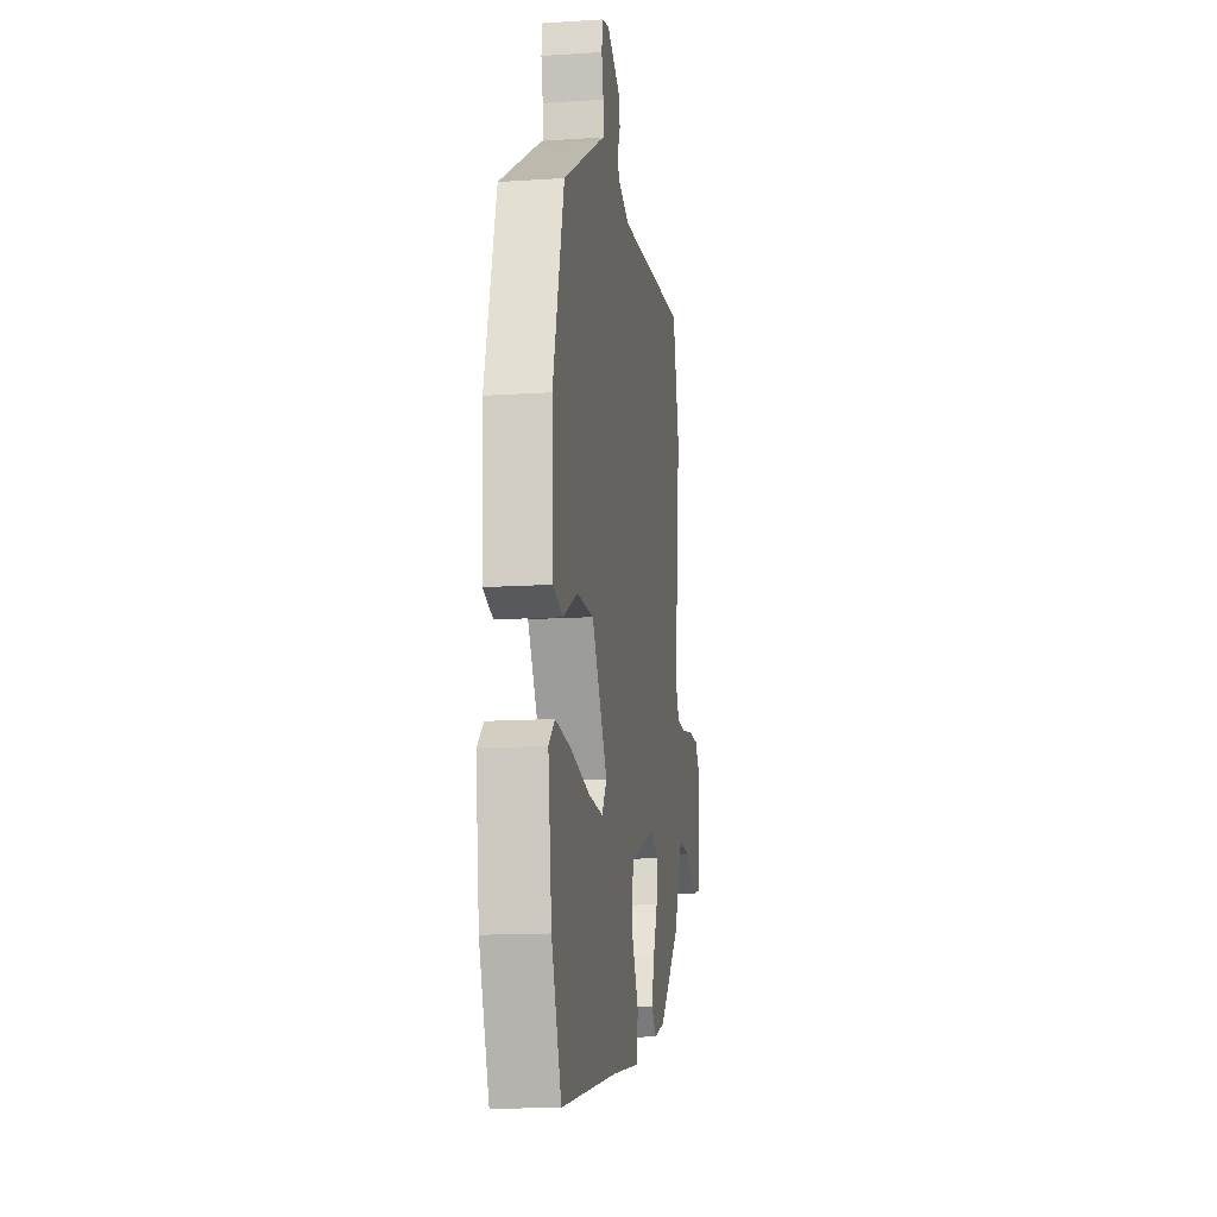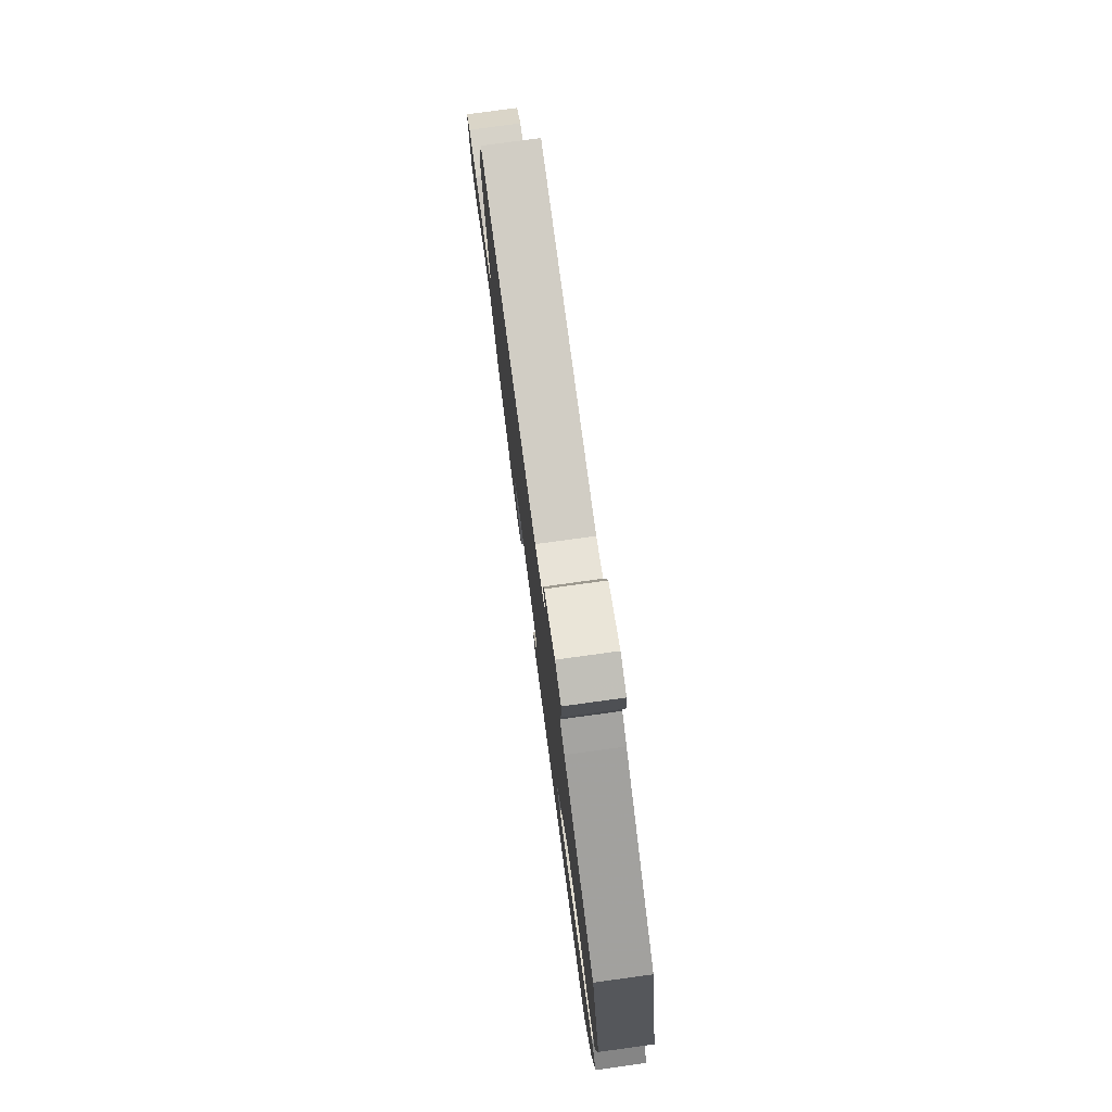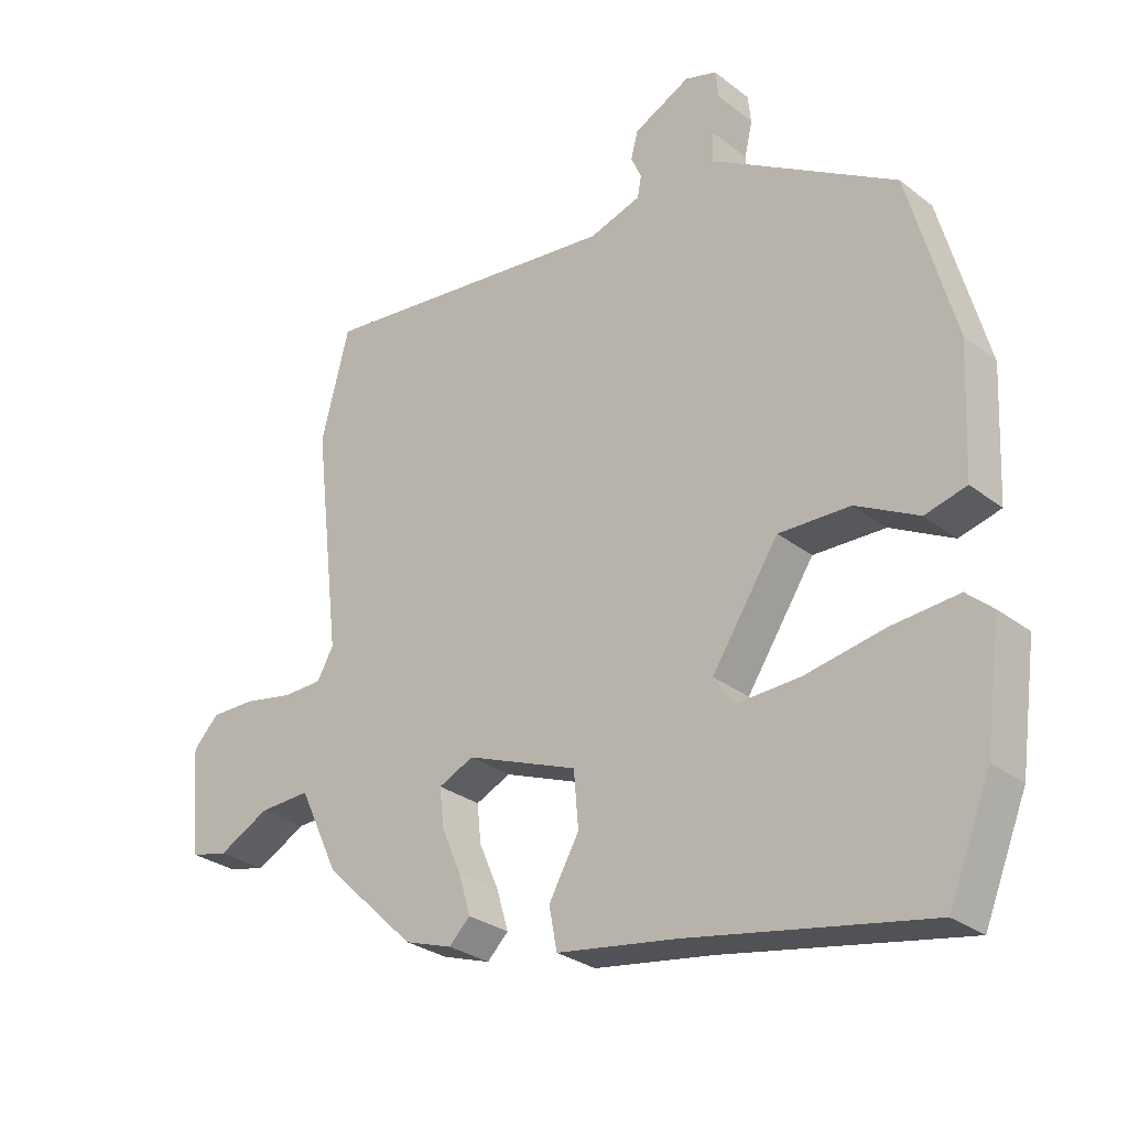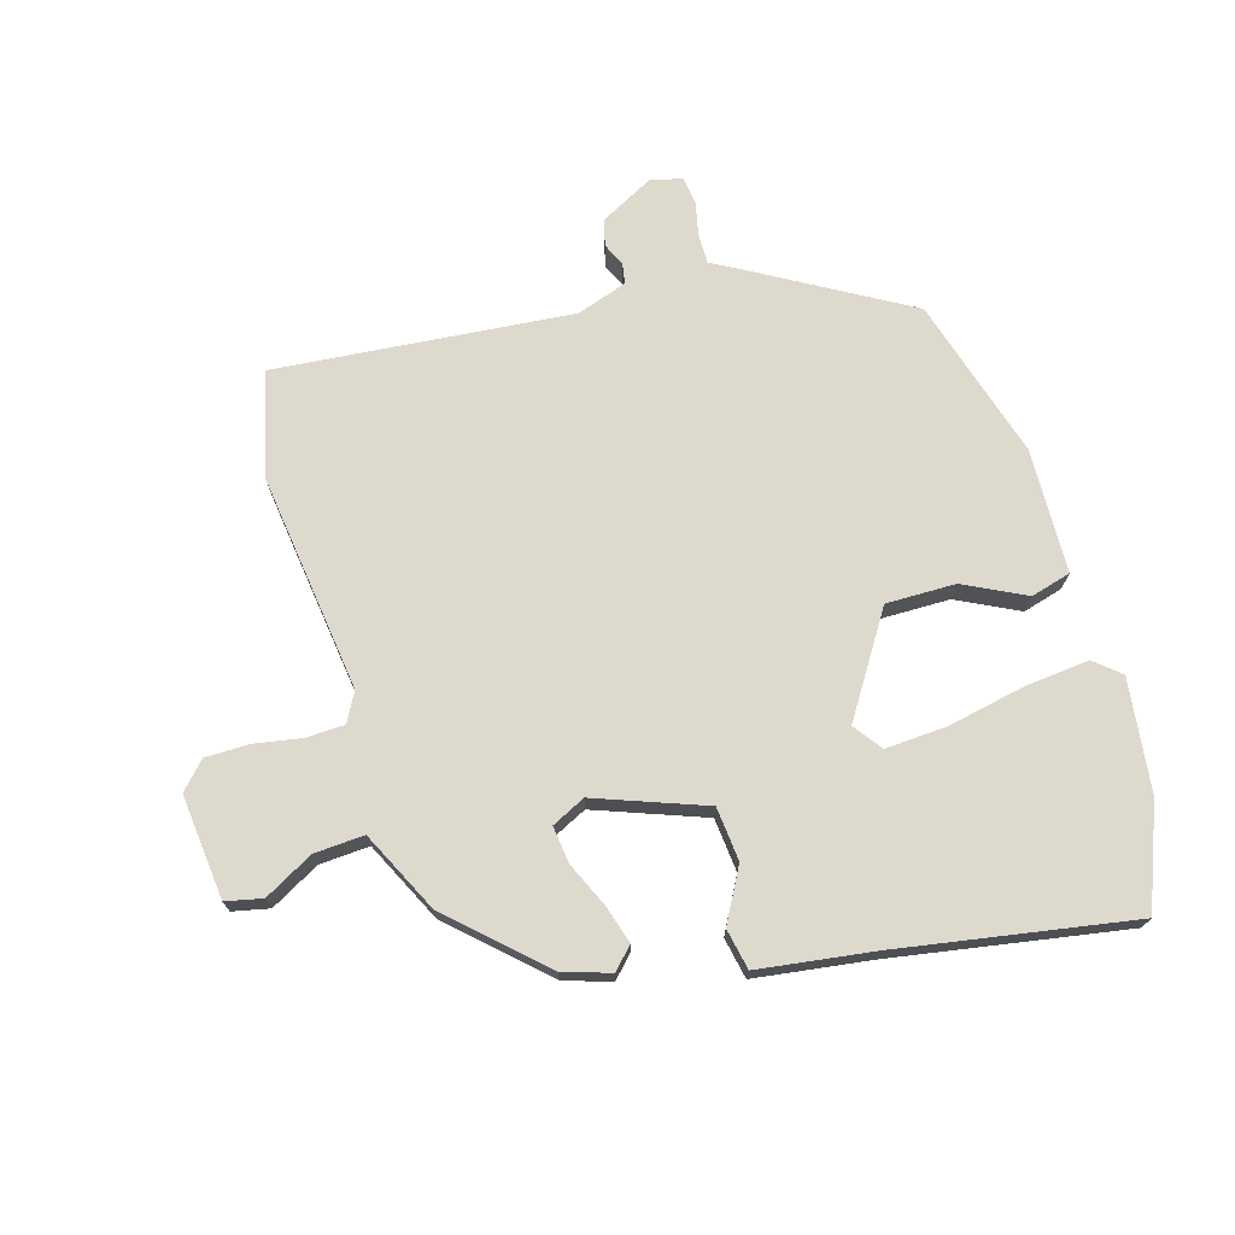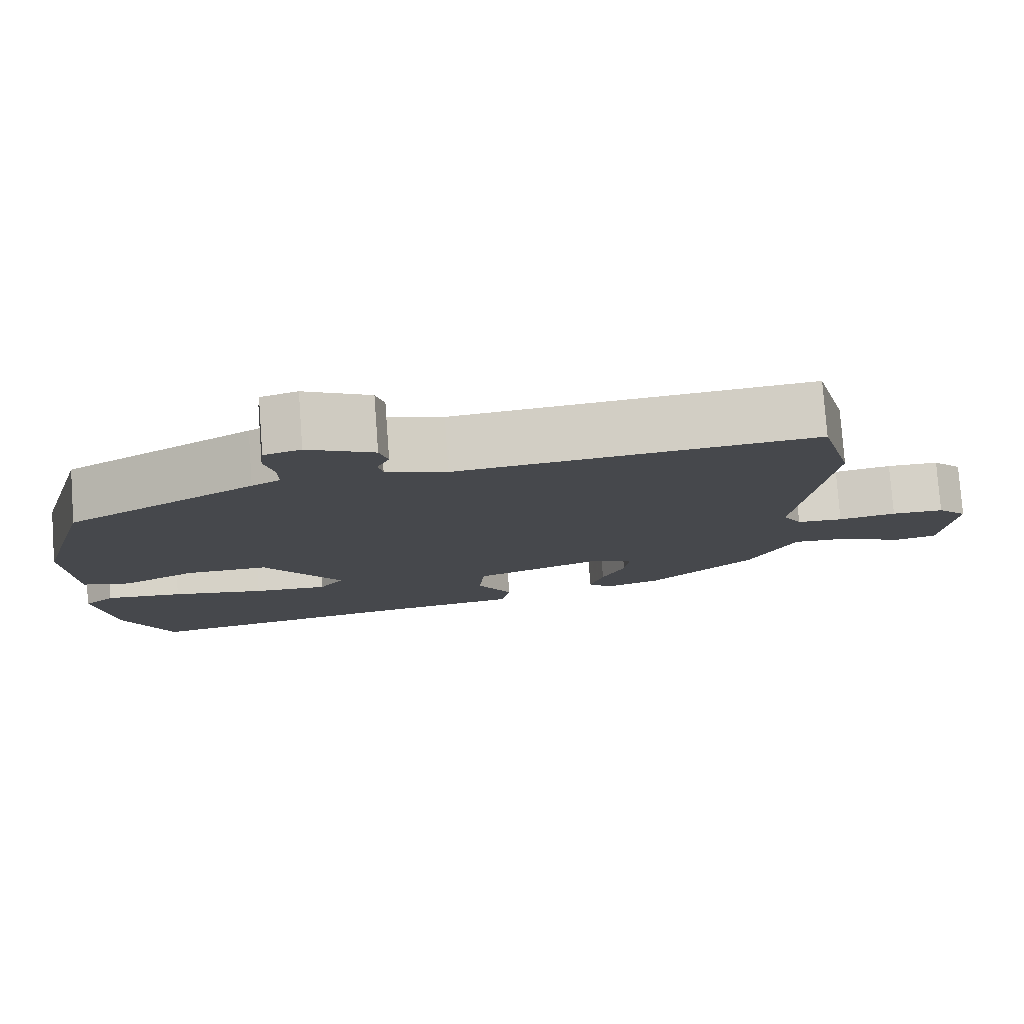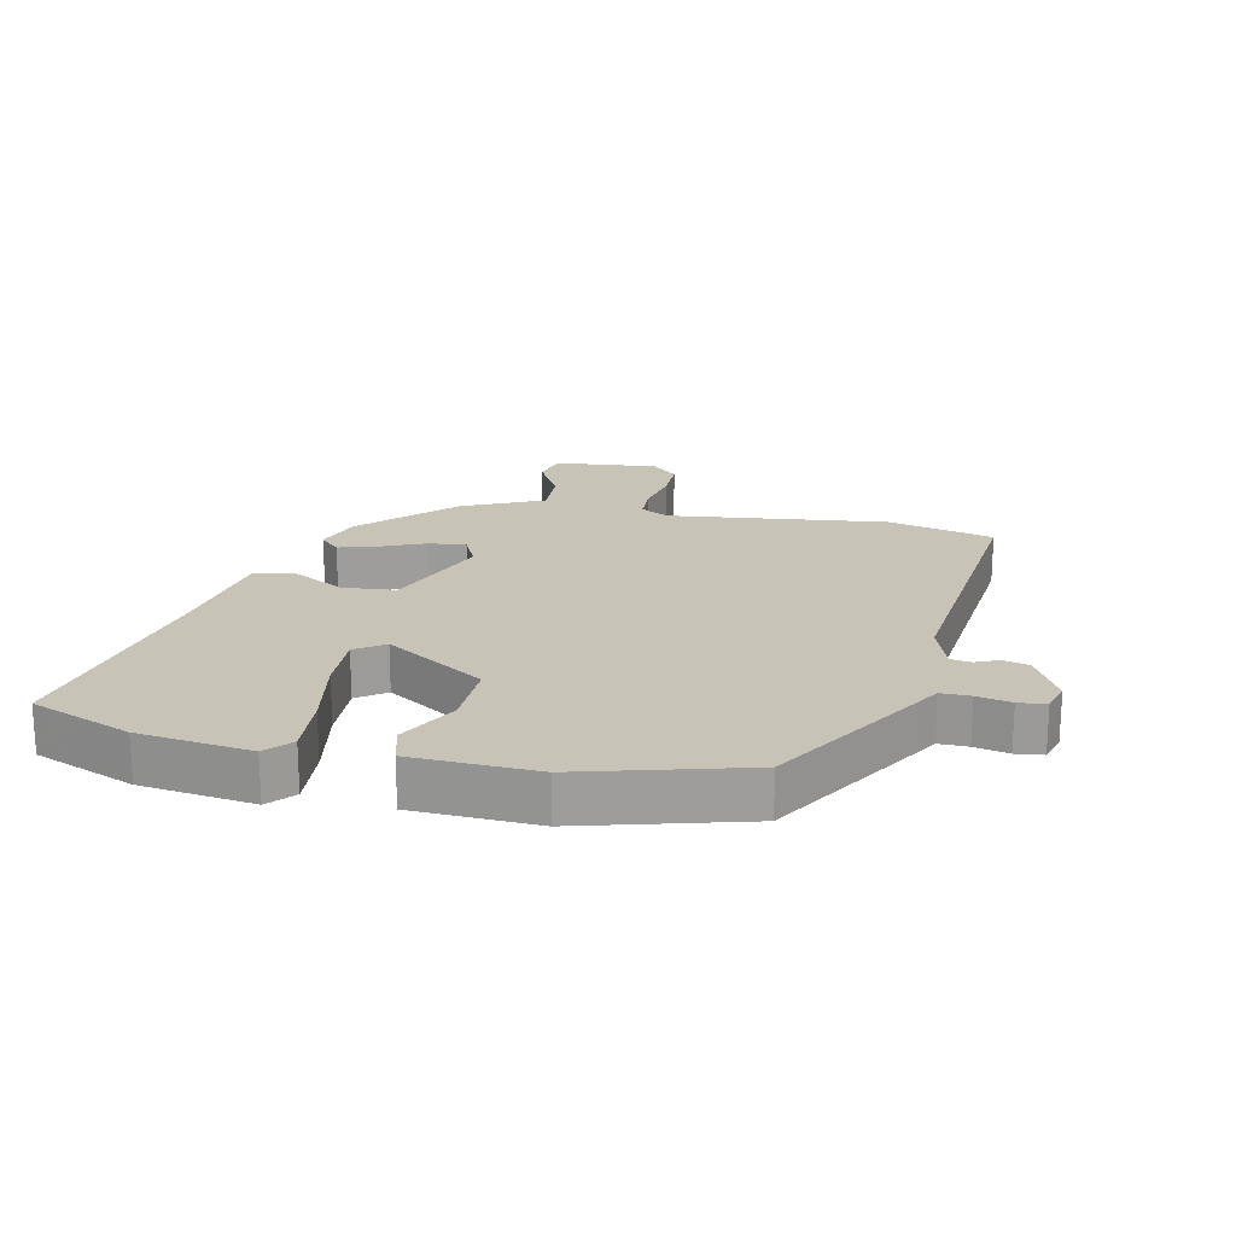
<metadata>
{"format":"obj","ext":"obj","renderer":"f3d","projection":"perspective","resolution":1024,"background":"white","views":[{"elev":-14.3,"azim":-81.9,"up":"+Z"},{"elev":77.8,"azim":-97.8,"up":"+Z"},{"elev":-28.4,"azim":-139.1,"up":"+Z"},{"elev":72.0,"azim":162.9,"up":"+Y"},{"elev":78.7,"azim":-4.2,"up":"+Z"},{"elev":19.7,"azim":-77.8,"up":"+Y"}]}
</metadata>
<code>
v 0.492 0.07 0.531
v 0.535 0.07 0.366
v 0.495 0.07 0.023
v 0.52 0.07 -0.022
v 0.58 0.07 -0.024
v 0.655 0.07 -0.01
v 0.723 0.07 -0.01
v 0.762 0.07 -0.051
v 0.747 0.07 -0.214
v 0.69 0.07 -0.227
v 0.613 0.07 -0.186
v 0.535 0.07 -0.182
v 0.475 0.07 -0.309
v 0.337 0.07 -0.441
v 0.264 0.07 -0.465
v 0.232 0.07 -0.433
v 0.25 0.07 -0.372
v 0.28 0.07 -0.303
v 0.286 0.07 -0.245
v 0.233 0.07 -0.22
v 0.063 0.07 -0.285
v 0.056 0.07 -0.369
v 0.102 0.07 -0.451
v 0.09 0.07 -0.515
v -0.091 0.07 -0.542
v -0.456 0.07 -0.608
v -0.52 0.07 -0.45
v -0.544 0.07 -0.274
v -0.504 0.07 -0.239
v -0.403 0.07 -0.248
v -0.282 0.07 -0.271
v -0.185 0.07 -0.276
v -0.153 0.07 -0.231
v -0.255 0.07 -0.075
v -0.364 0.07 -0.077
v -0.459 0.07 -0.126
v -0.522 0.07 -0.109
v -0.531 0.07 0.085
v -0.46 0.07 0.341
v -0.215 0.07 0.486
v -0.178 0.07 0.507
v -0.179 0.07 0.553
v -0.191 0.07 0.606
v -0.186 0.07 0.649
v -0.138 0.07 0.663
v -0.052 0.07 0.619
v -0.041 0.07 0.578
v -0.057 0.07 0.542
v -0.051 0.07 0.51
v 0.028 0.07 0.484
v 0.492 0 0.531
v 0.535 0 0.366
v 0.495 0 0.023
v 0.52 0 -0.022
v 0.58 0 -0.024
v 0.655 0 -0.01
v 0.723 0 -0.01
v 0.762 0 -0.051
v 0.747 0 -0.214
v 0.69 0 -0.227
v 0.613 0 -0.186
v 0.535 0 -0.182
v 0.475 0 -0.309
v 0.337 0 -0.441
v 0.264 0 -0.465
v 0.232 0 -0.433
v 0.25 0 -0.372
v 0.28 0 -0.303
v 0.286 0 -0.245
v 0.233 0 -0.22
v 0.063 0 -0.285
v 0.056 0 -0.369
v 0.102 0 -0.451
v 0.09 0 -0.515
v -0.091 0 -0.542
v -0.456 0 -0.608
v -0.52 0 -0.45
v -0.544 0 -0.274
v -0.504 0 -0.239
v -0.403 0 -0.248
v -0.282 0 -0.271
v -0.185 0 -0.276
v -0.153 0 -0.231
v -0.255 0 -0.075
v -0.364 0 -0.077
v -0.459 0 -0.126
v -0.522 0 -0.109
v -0.531 0 0.085
v -0.46 0 0.341
v -0.215 0 0.486
v -0.178 0 0.507
v -0.179 0 0.553
v -0.191 0 0.606
v -0.186 0 0.649
v -0.138 0 0.663
v -0.052 0 0.619
v -0.041 0 0.578
v -0.057 0 0.542
v -0.051 0 0.51
v 0.028 0 0.484
f 46 47 48
f 45 46 48
f 44 45 48
f 43 44 48
f 42 43 48
f 41 42 48 49
f 41 49 50
f 40 41 50
f 39 40 50
f 38 39 50
f 37 38 50
f 36 37 50
f 35 36 50
f 29 30 31
f 28 29 31
f 27 28 31
f 26 27 31
f 25 26 31
f 25 31 32
f 24 25 32
f 23 24 32
f 22 23 32
f 21 22 32 33
f 16 17 18
f 15 16 18
f 14 15 18
f 13 14 18
f 12 13 18
f 12 18 19
f 9 10 11
f 8 9 11
f 7 8 11
f 6 7 11
f 5 6 11
f 4 5 11 12
f 12 19 20
f 4 12 20
f 3 4 20
f 1 2 3
f 50 1 3
f 35 50 3
f 34 35 3
f 21 33 34
f 20 21 34
f 3 20 34
f 98 97 96
f 98 96 95
f 98 95 94
f 98 94 93
f 98 93 92
f 99 98 92 91
f 100 99 91
f 100 91 90
f 100 90 89
f 100 89 88
f 100 88 87
f 100 87 86
f 100 86 85
f 81 80 79
f 81 79 78
f 81 78 77
f 81 77 76
f 81 76 75
f 82 81 75
f 82 75 74
f 82 74 73
f 82 73 72
f 83 82 72 71
f 68 67 66
f 68 66 65
f 68 65 64
f 68 64 63
f 68 63 62
f 69 68 62
f 61 60 59
f 61 59 58
f 61 58 57
f 61 57 56
f 61 56 55
f 62 61 55 54
f 70 69 62
f 70 62 54
f 70 54 53
f 53 52 51
f 53 51 100
f 53 100 85
f 53 85 84
f 84 83 71
f 84 71 70
f 84 70 53
f 1 51 52 2
f 2 52 53 3
f 3 53 54 4
f 4 54 55 5
f 5 55 56 6
f 6 56 57 7
f 7 57 58 8
f 8 58 59 9
f 9 59 60 10
f 10 60 61 11
f 11 61 62 12
f 12 62 63 13
f 13 63 64 14
f 14 64 65 15
f 15 65 66 16
f 16 66 67 17
f 17 67 68 18
f 18 68 69 19
f 19 69 70 20
f 20 70 71 21
f 21 71 72 22
f 22 72 73 23
f 23 73 74 24
f 24 74 75 25
f 25 75 76 26
f 26 76 77 27
f 27 77 78 28
f 28 78 79 29
f 29 79 80 30
f 30 80 81 31
f 31 81 82 32
f 32 82 83 33
f 33 83 84 34
f 34 84 85 35
f 35 85 86 36
f 36 86 87 37
f 37 87 88 38
f 38 88 89 39
f 39 89 90 40
f 40 90 91 41
f 41 91 92 42
f 42 92 93 43
f 43 93 94 44
f 44 94 95 45
f 45 95 96 46
f 46 96 97 47
f 47 97 98 48
f 48 98 99 49
f 49 99 100 50
f 50 100 51 1

</code>
